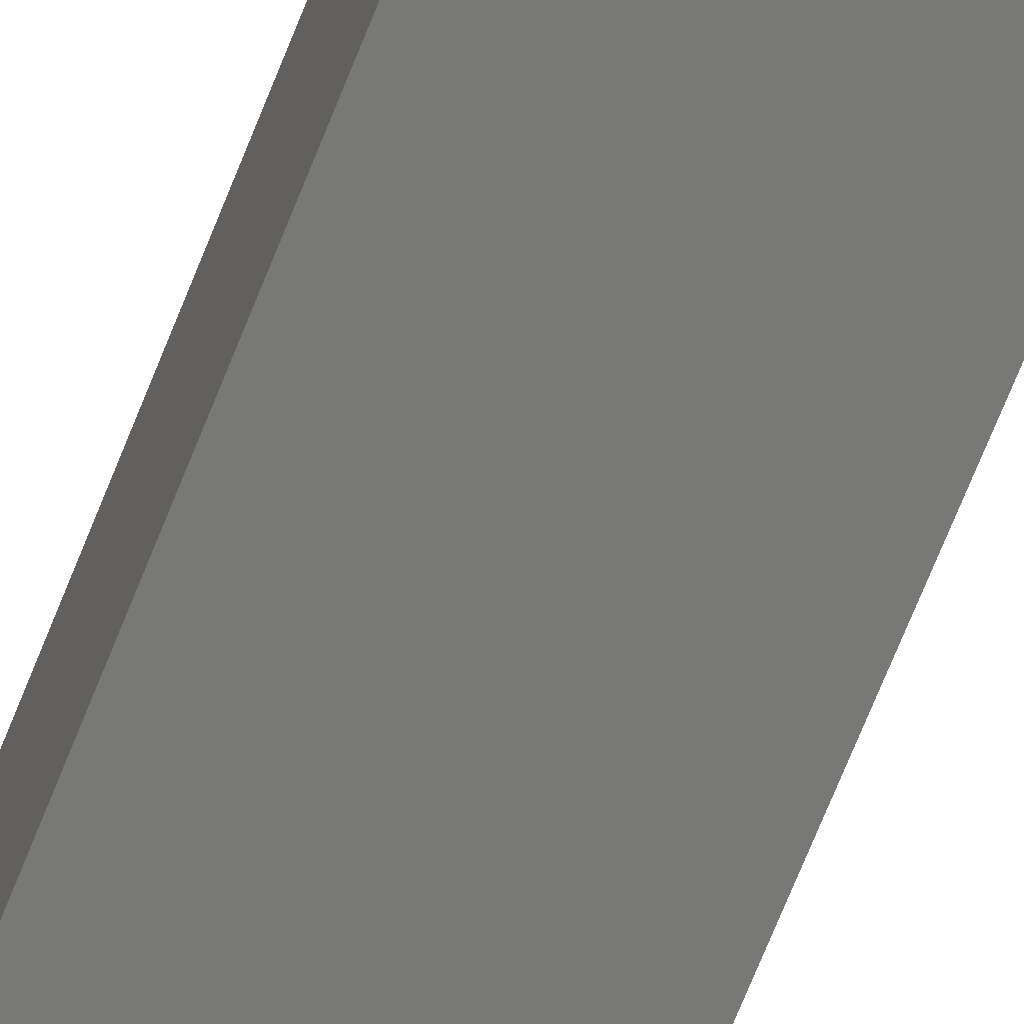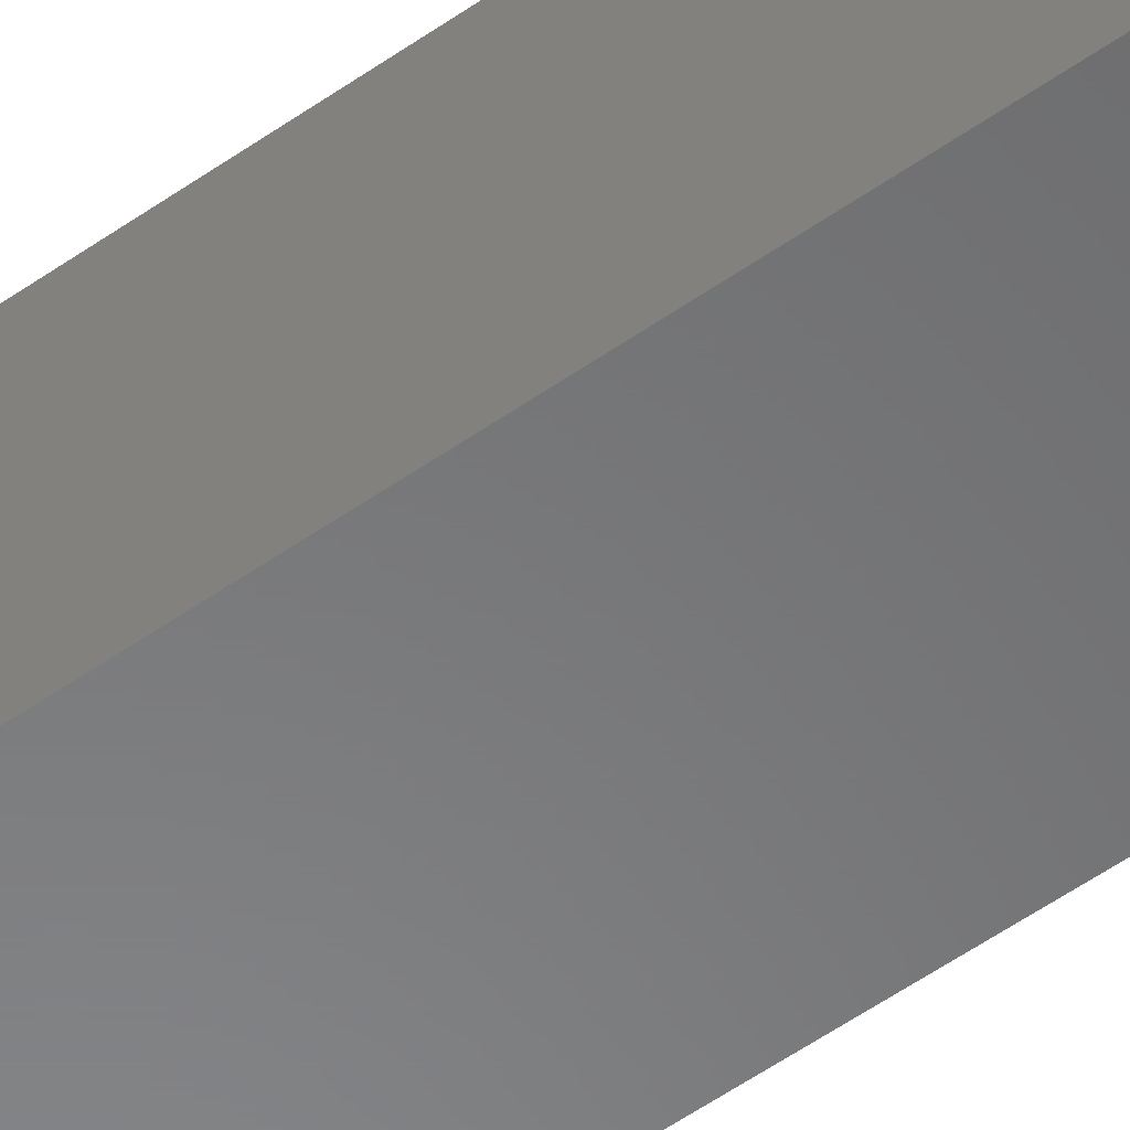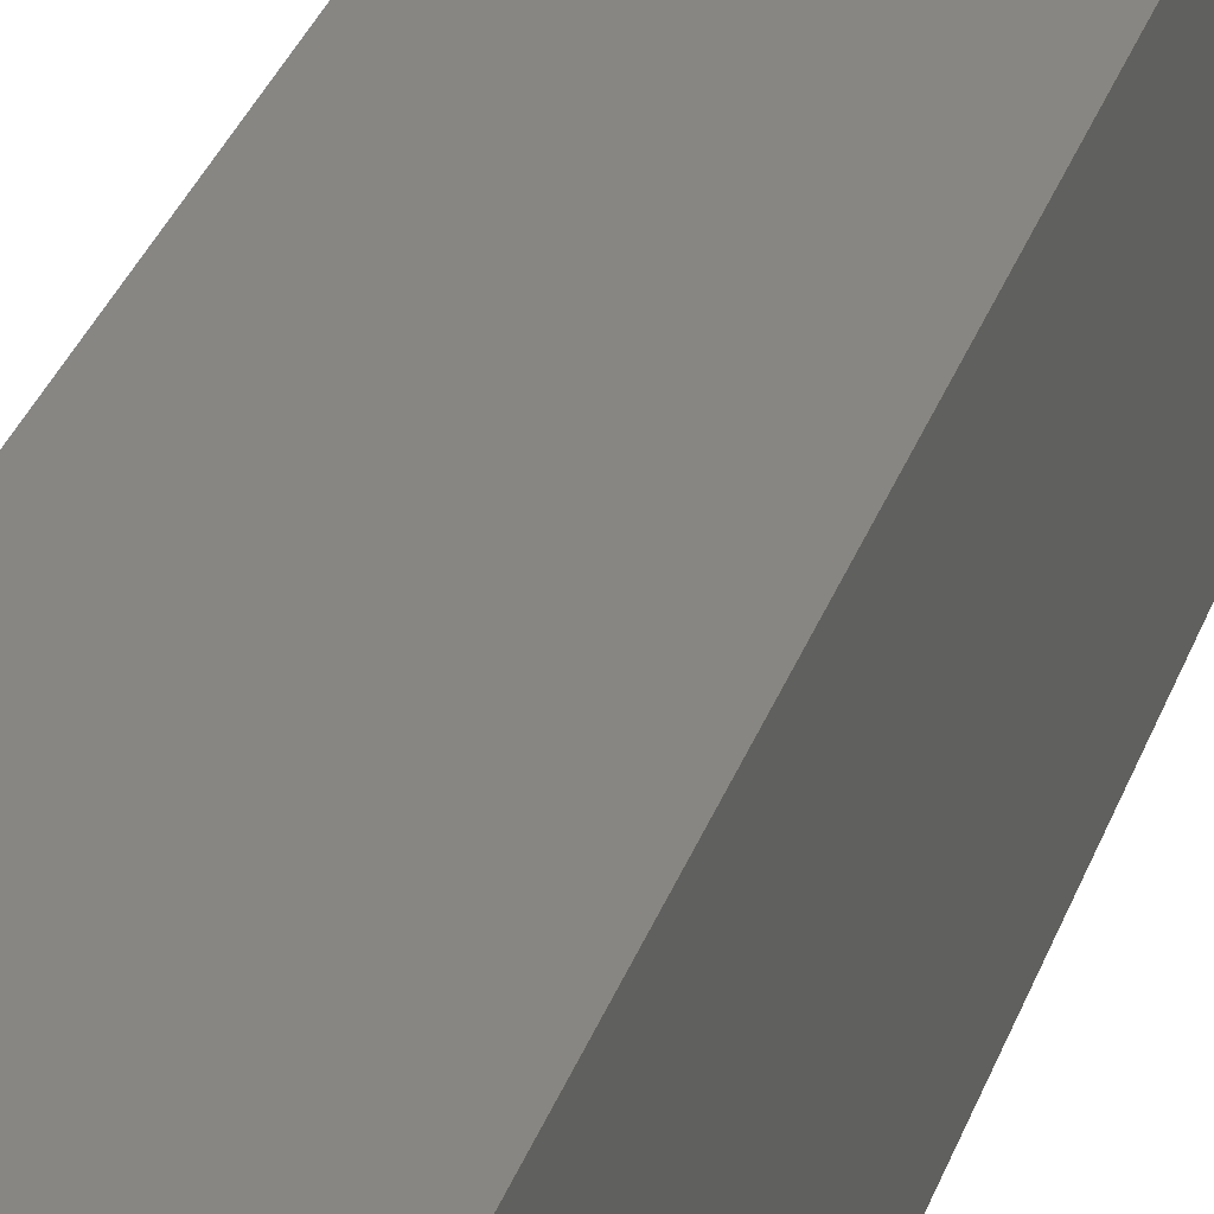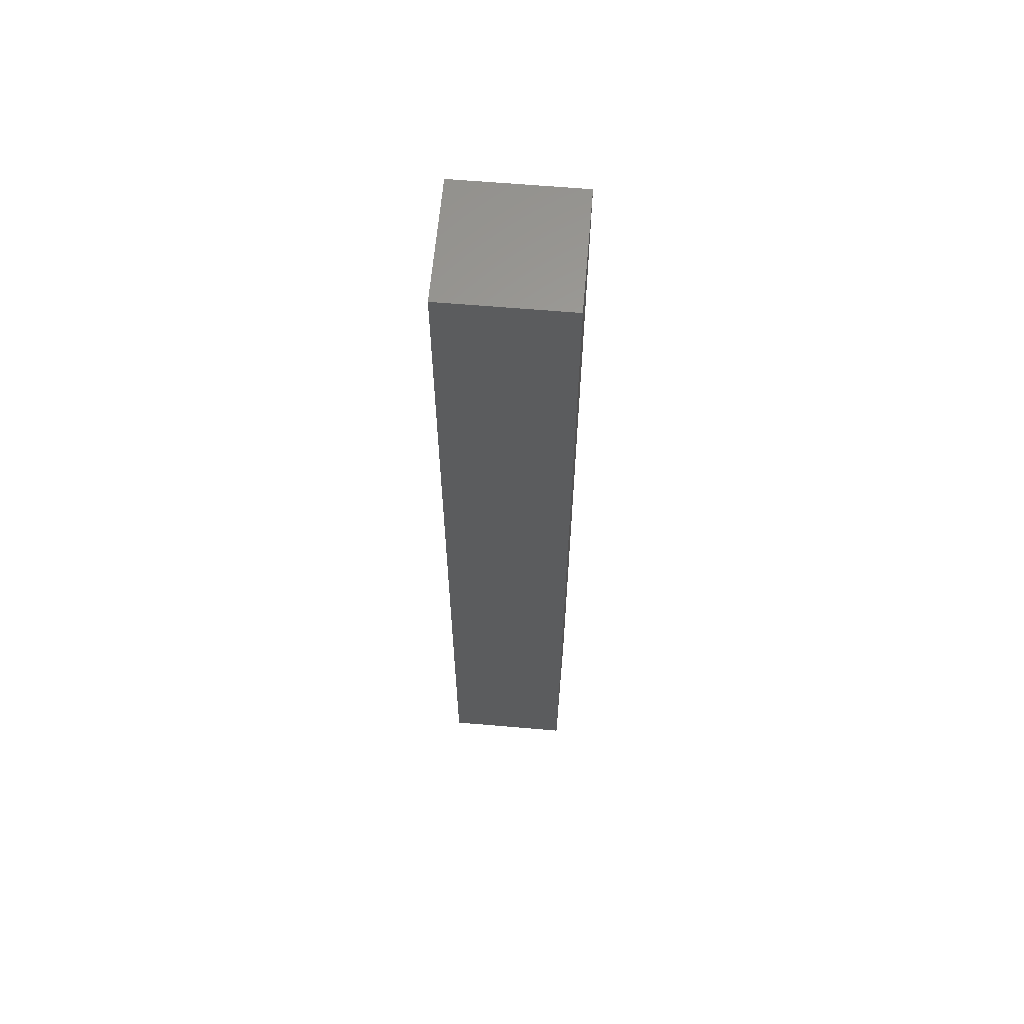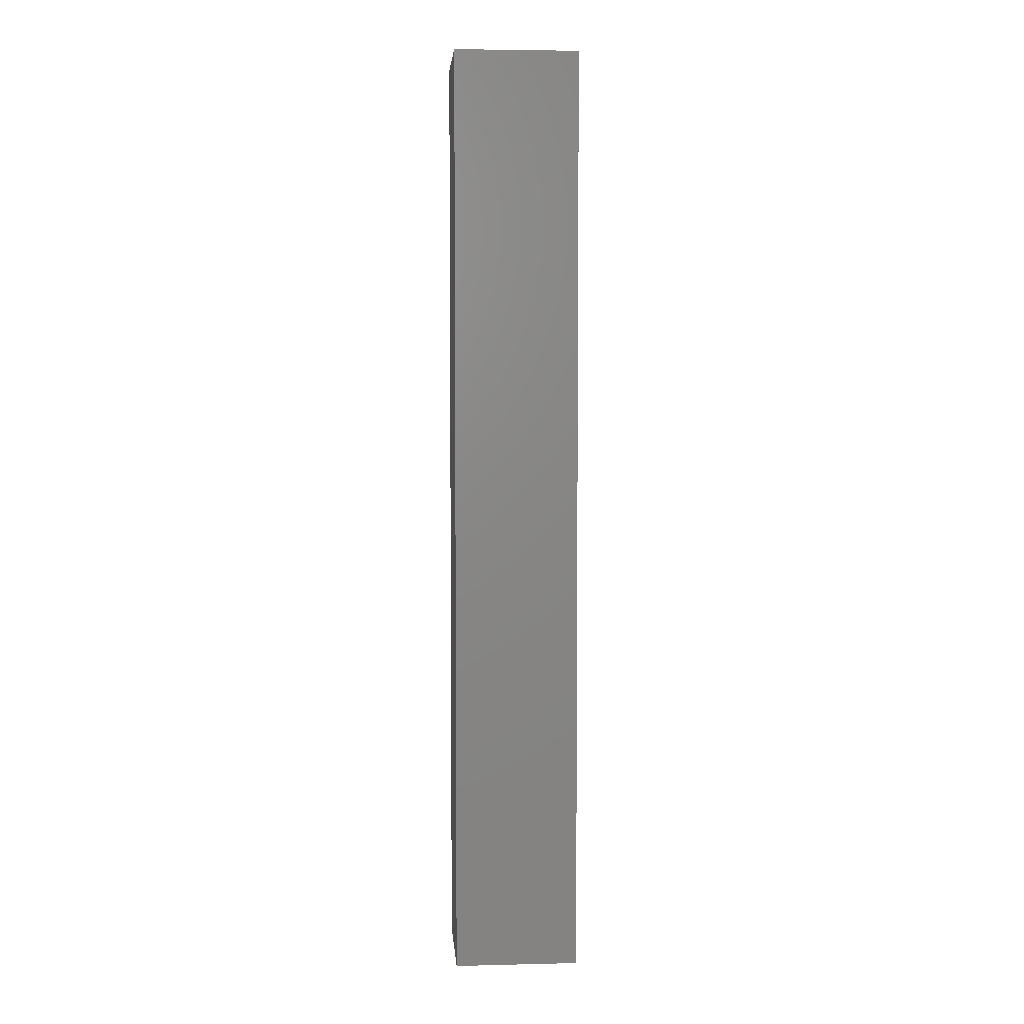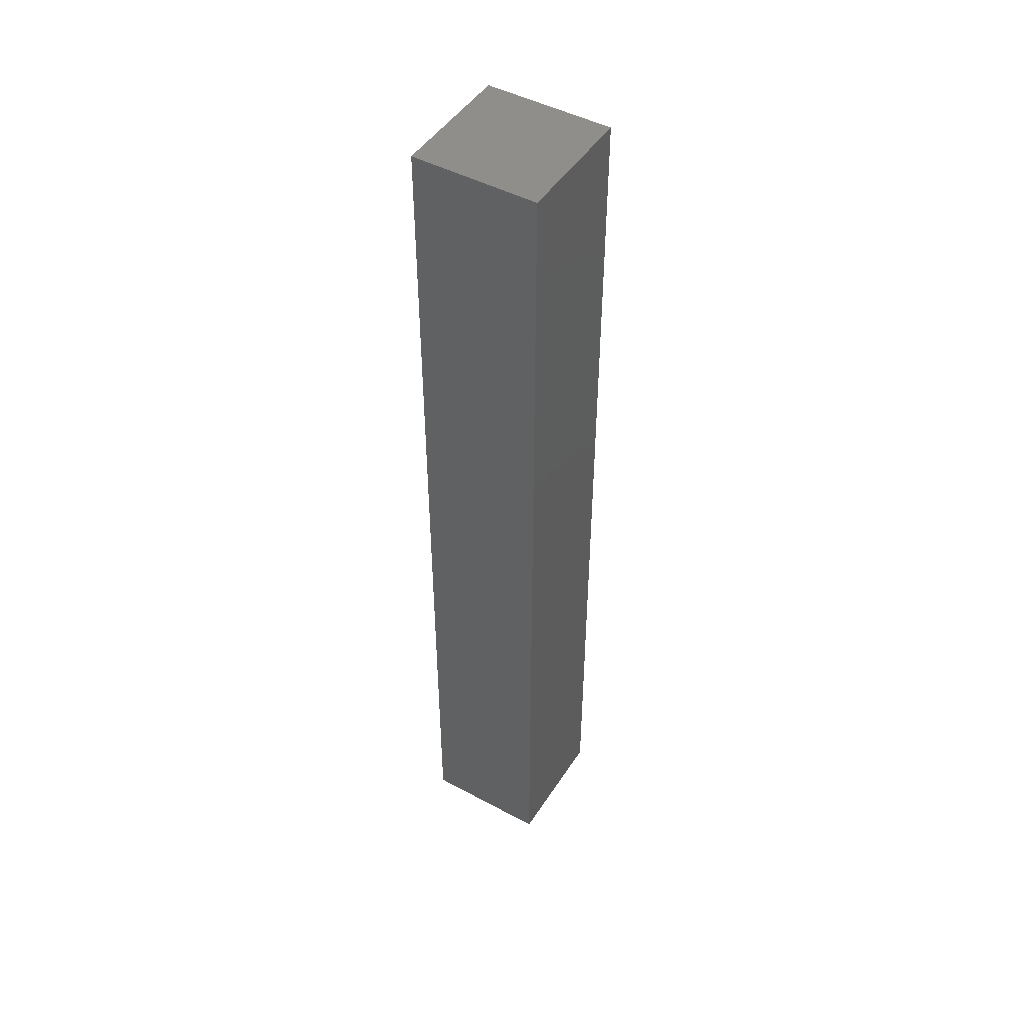
<metadata>
{"format":"stl","ext":"stl","renderer":"f3d","projection":"perspective","resolution":1024,"background":"white","views":[{"elev":-70.8,"azim":-21.8,"up":"+Z"},{"elev":-55.3,"azim":126.5,"up":"+Z"},{"elev":22.4,"azim":12.7,"up":"+Z"},{"elev":62.1,"azim":5.0,"up":"+Y"},{"elev":4.6,"azim":85.7,"up":"+Y"},{"elev":47.2,"azim":121.3,"up":"+Y"}]}
</metadata>
<code>
# stl→obj: 8 verts, 12 faces
v 0 150 20
v 20 0 20
v 20 150 20
v 0 0 20
v 0 0 0
v 20 150 0
v 20 0 0
v 0 150 0
f 1 2 3
f 2 1 4
f 5 6 7
f 6 5 8
f 5 2 4
f 2 5 7
f 2 6 3
f 6 2 7
f 6 1 3
f 1 6 8
f 5 1 8
f 1 5 4

</code>
